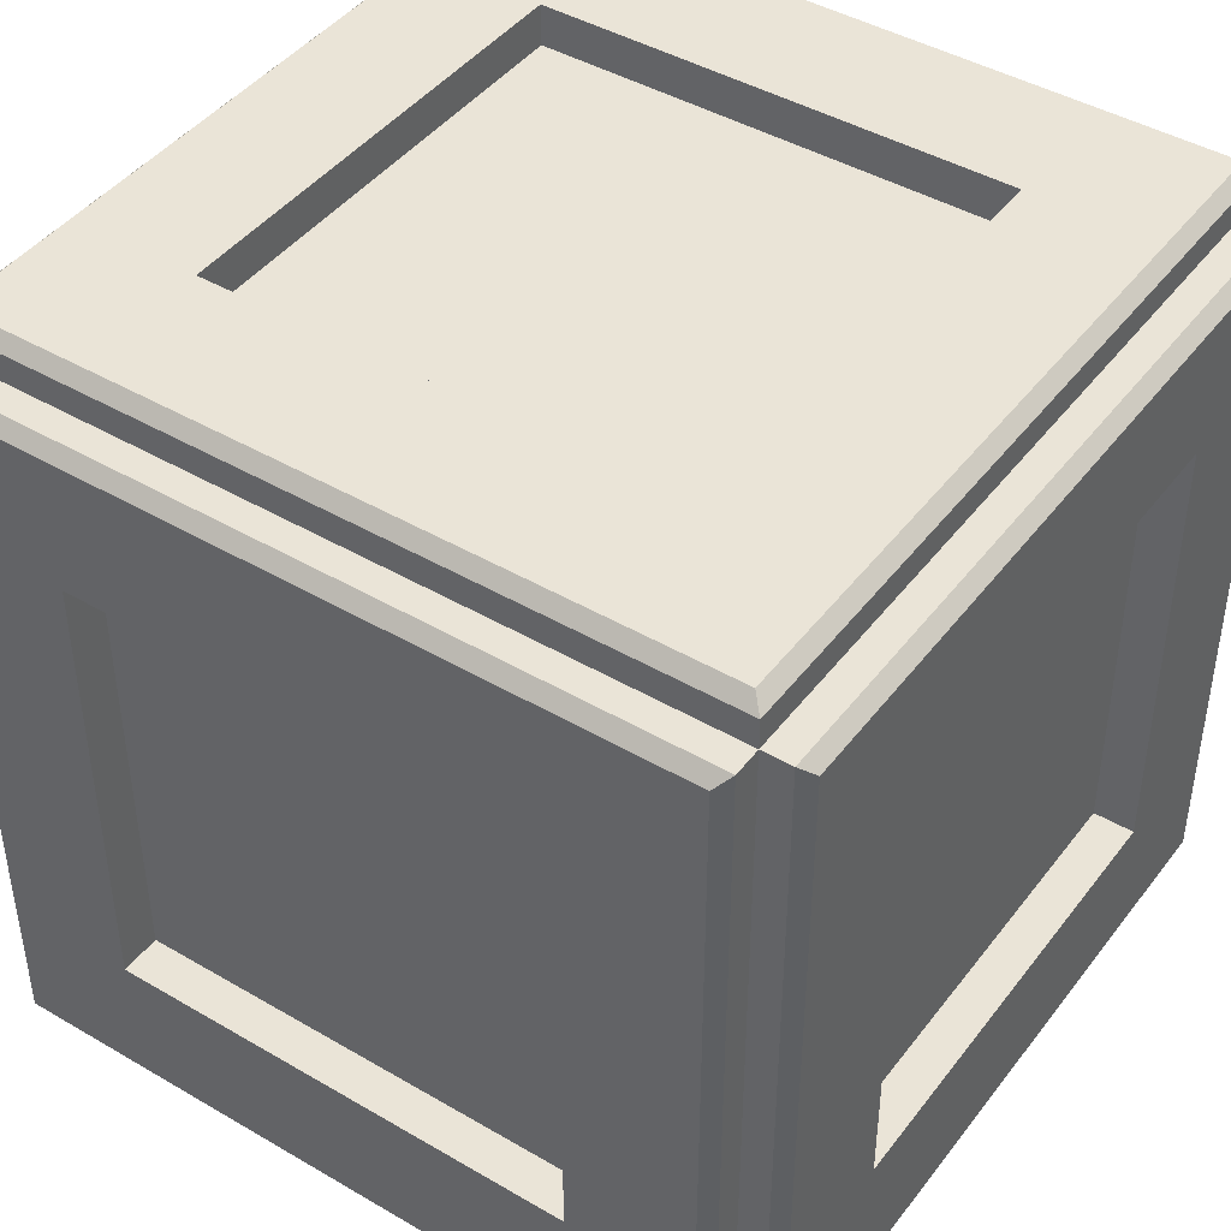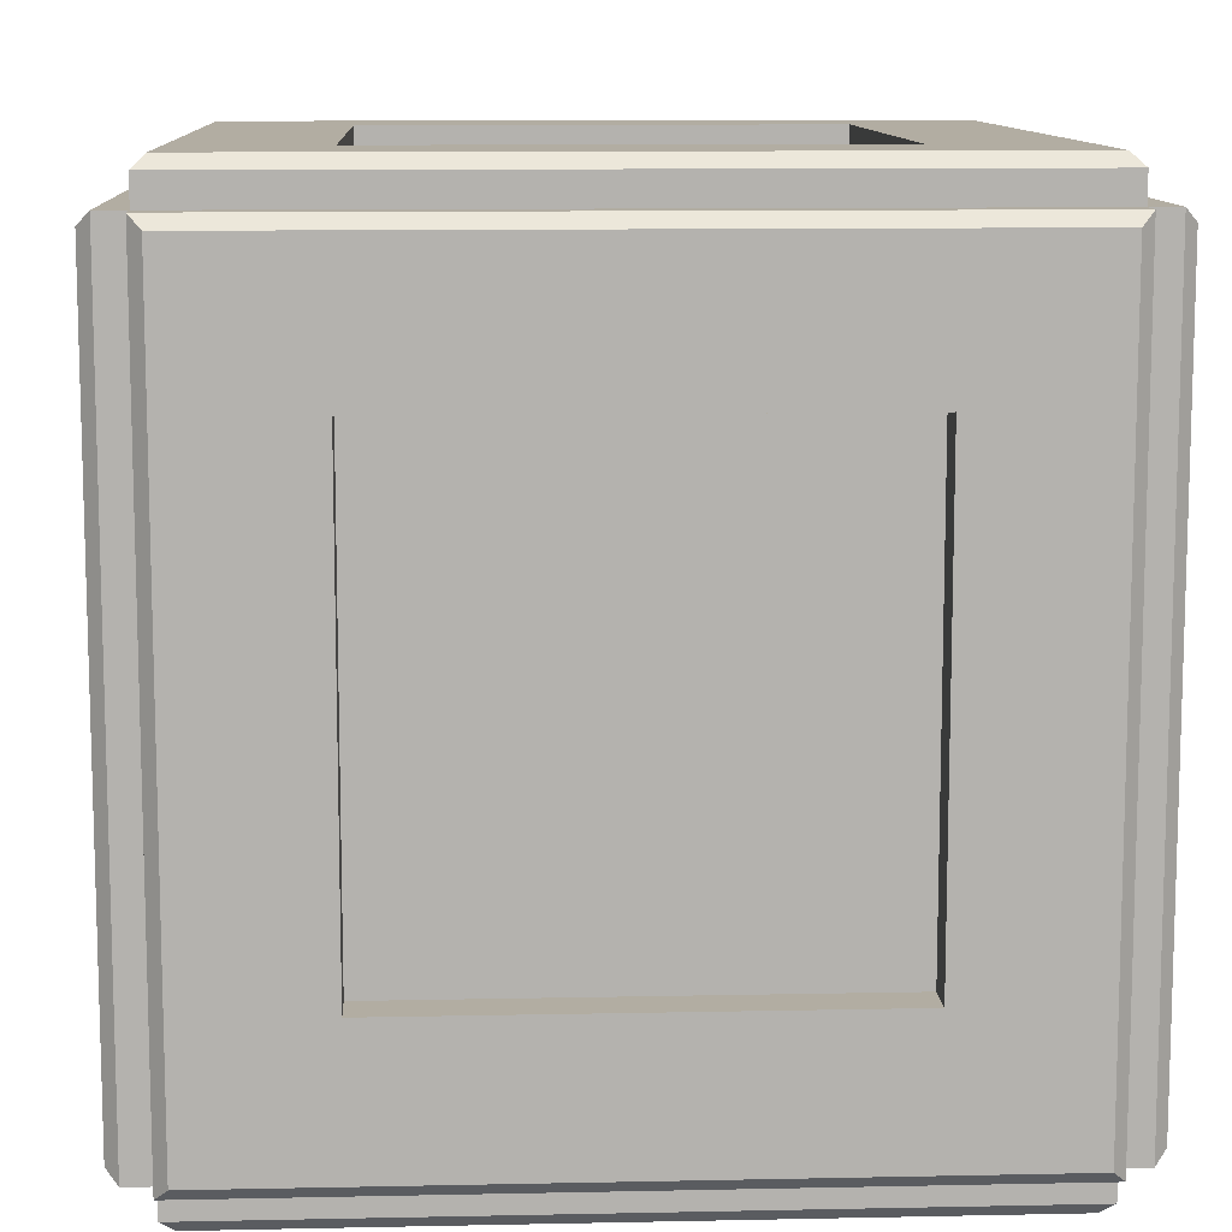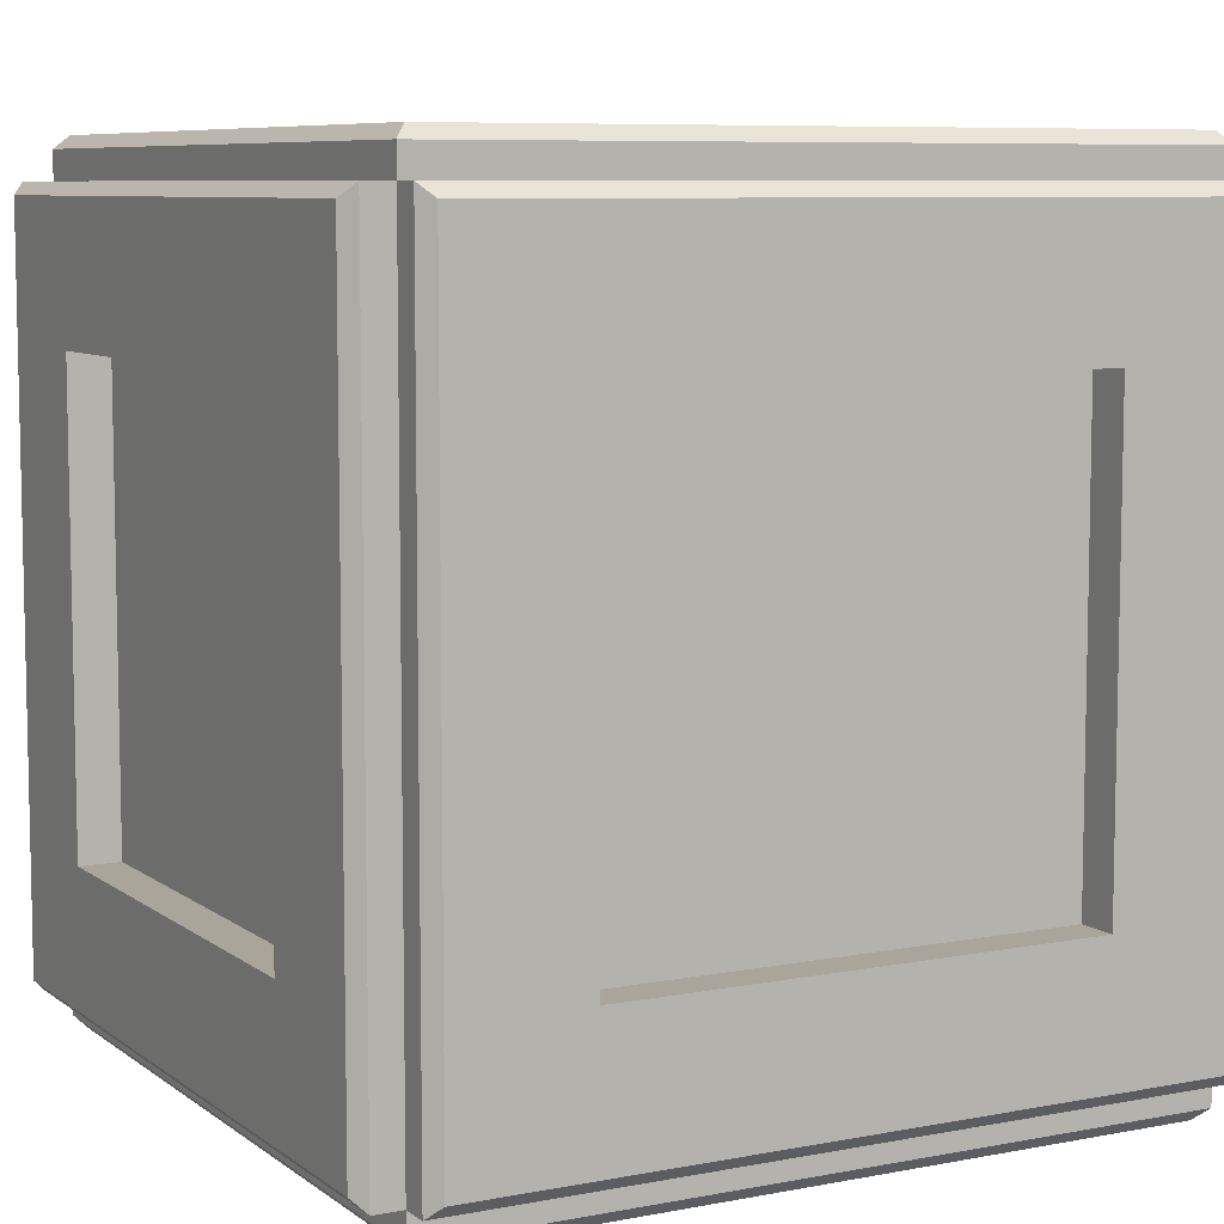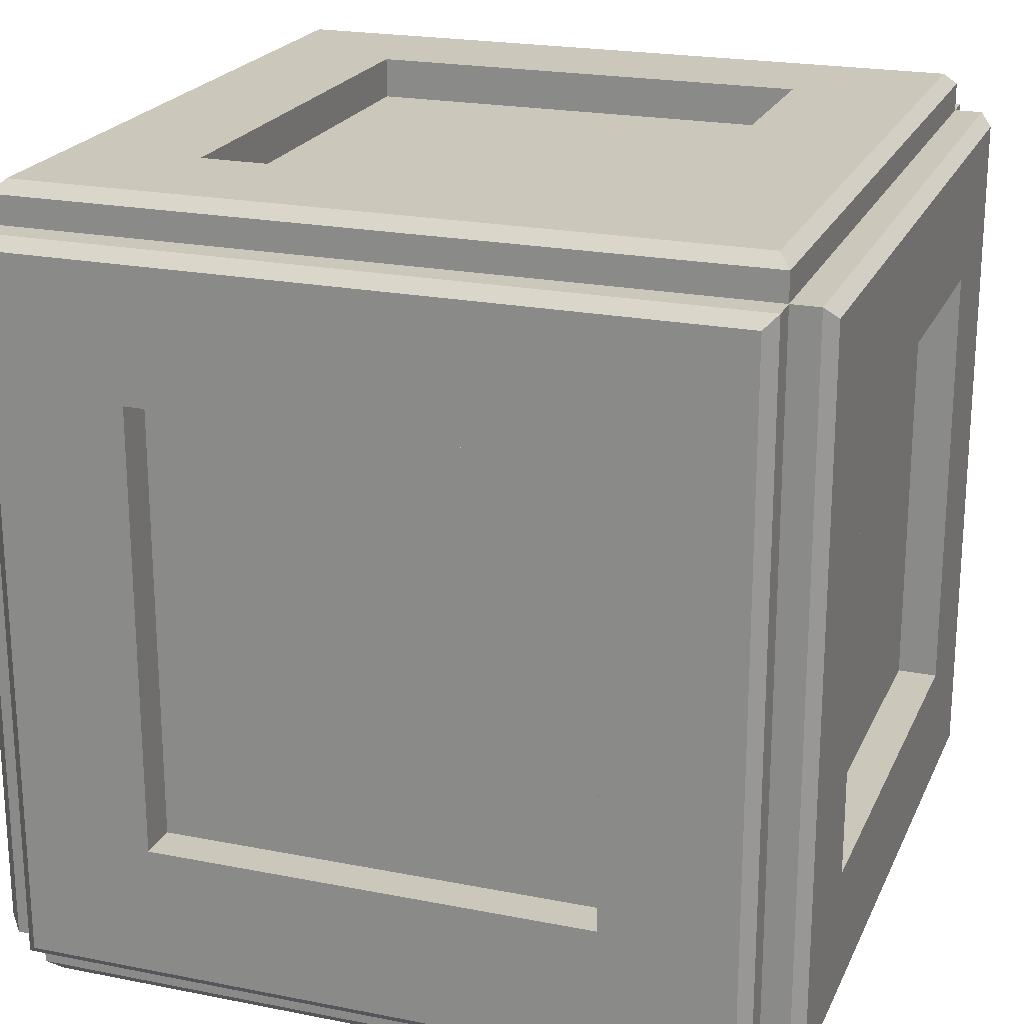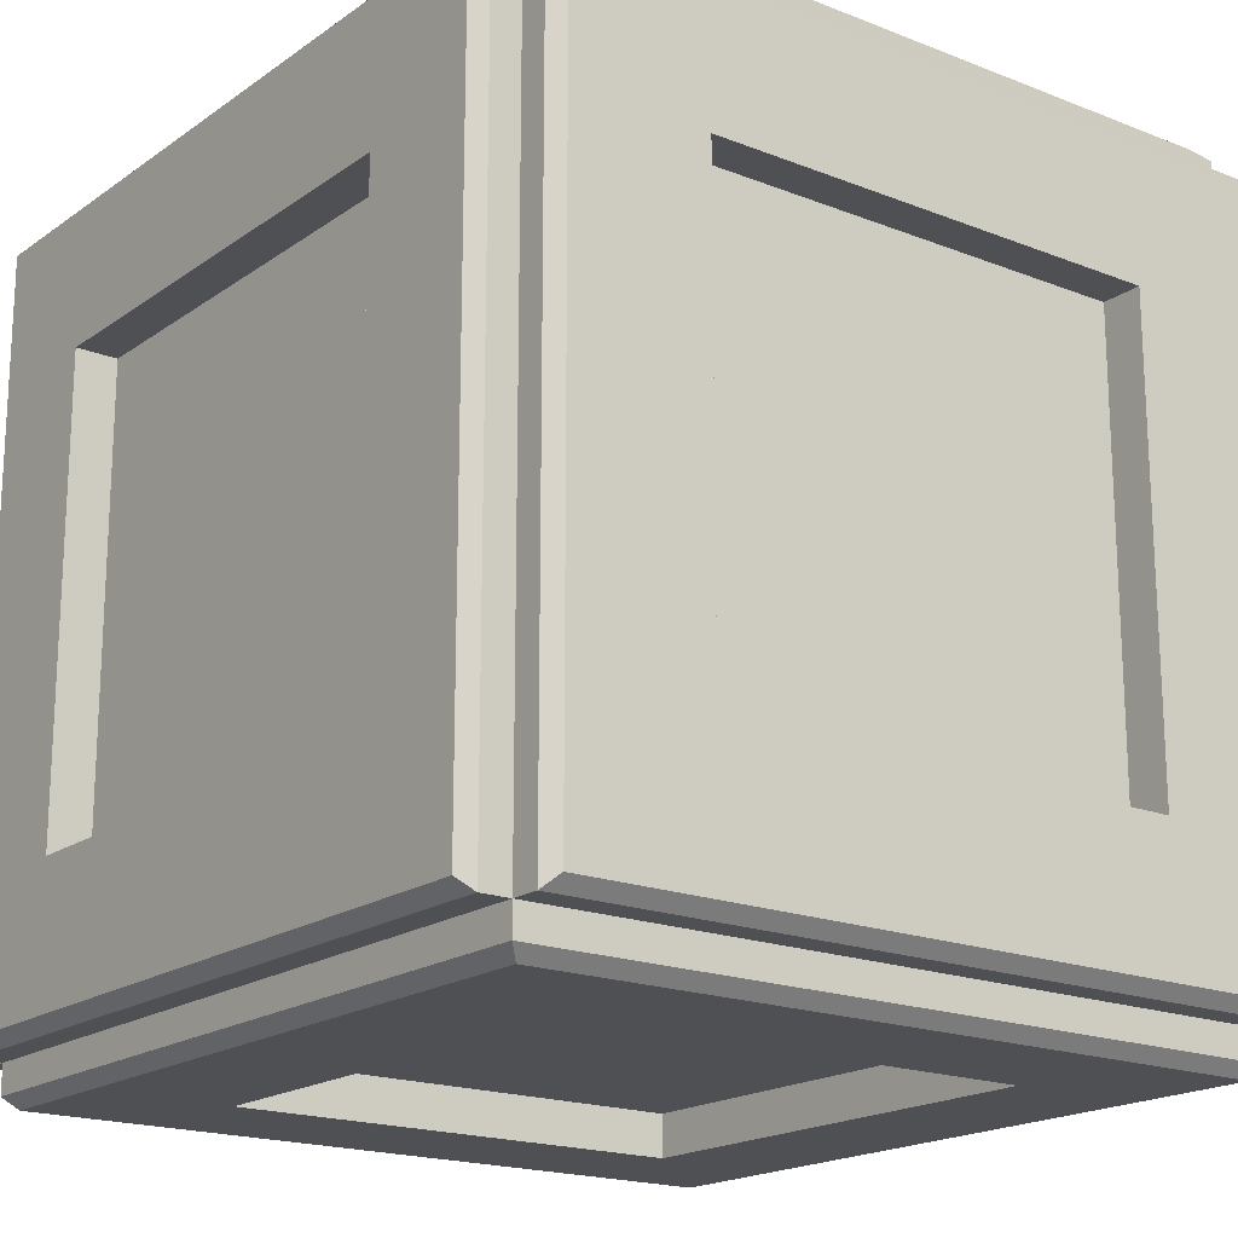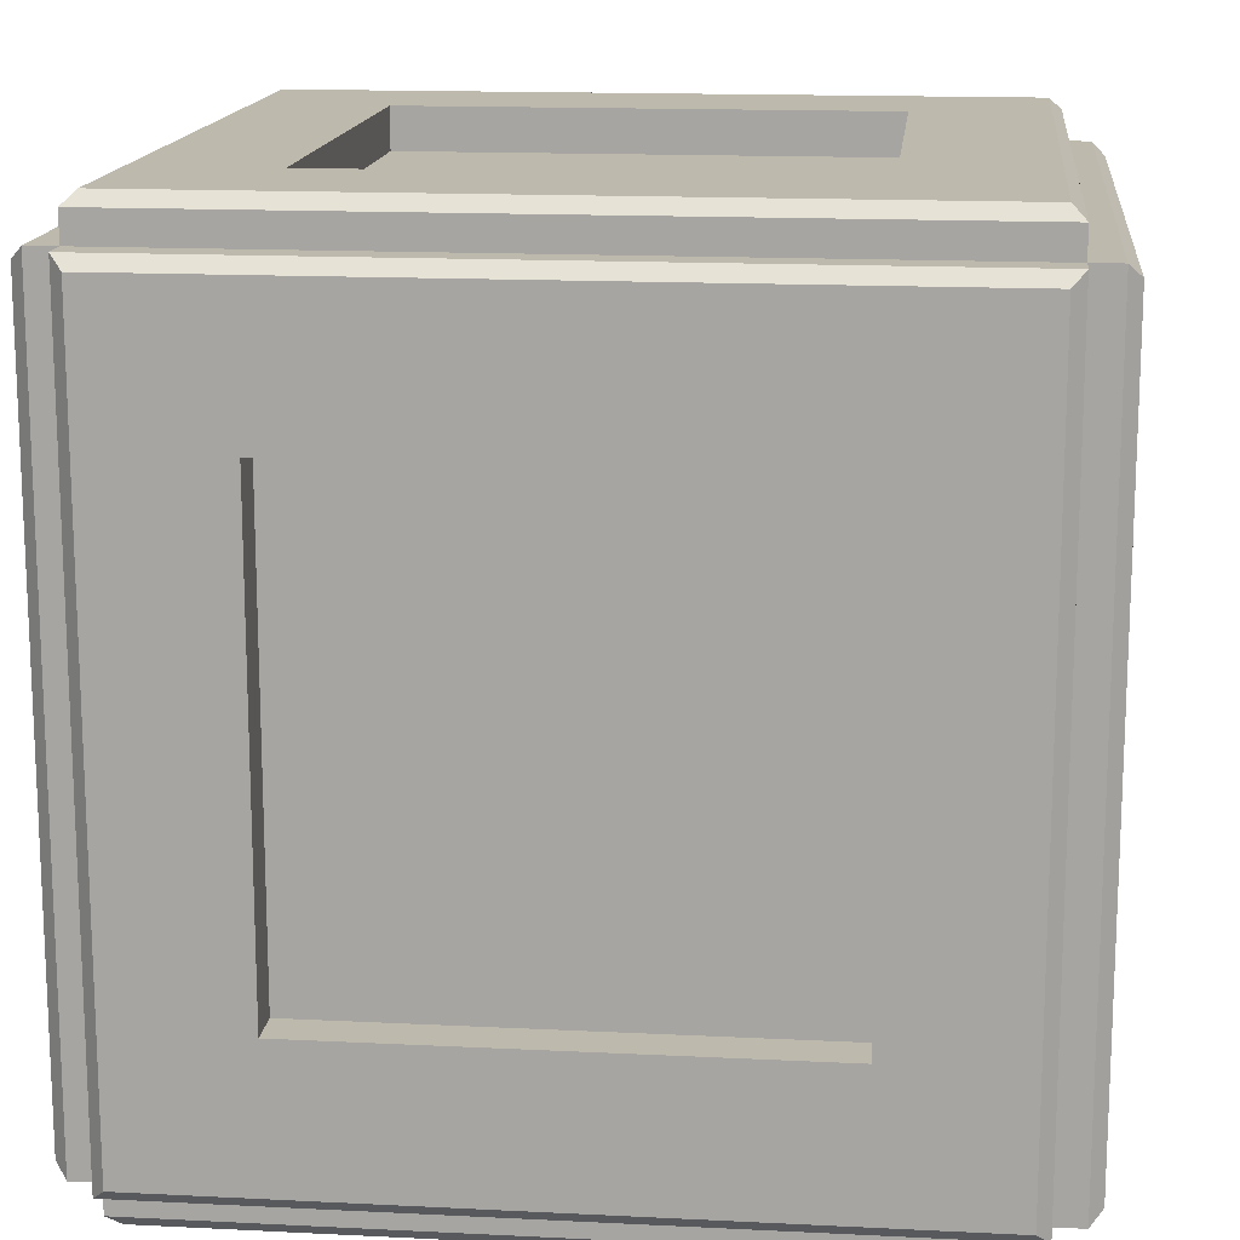
<metadata>
{"format":"obj","ext":"obj","renderer":"f3d","projection":"perspective","resolution":1024,"background":"white","views":[{"elev":43.8,"azim":-145.5,"up":"+Z"},{"elev":10.6,"azim":-93.0,"up":"+Z"},{"elev":7.7,"azim":151.6,"up":"+Y"},{"elev":21.6,"azim":109.3,"up":"+Y"},{"elev":-18.5,"azim":52.8,"up":"+Z"},{"elev":15.1,"azim":-173.9,"up":"+Z"}]}
</metadata>
<code>
g default
v -2.076 0.2284 2.076
v 2.076 0.2284 2.076
v -2.076 4.381 2.076
v 2.076 4.381 2.076
v -2.076 4.381 -2.076
v 2.076 4.381 -2.076
v -2.076 0.2284 -2.076
v 2.076 0.2284 -2.076
v 2.076 3.571 2.076
v -2.076 3.571 2.076
v -2.076 3.571 -2.076
v 2.076 3.571 -2.076
v 2.076 1.038 2.076
v -2.076 1.038 2.076
v -2.076 1.038 -2.076
v 2.076 1.038 -2.076
v 2.076 3.571 1.263
v 2.076 1.038 1.263
v 2.076 0.2284 1.263
v -2.076 0.2284 1.263
v -2.076 1.038 1.263
v -2.076 3.571 1.263
v -2.076 4.381 1.263
v 2.076 4.381 1.263
v 2.076 3.571 -1.263
v 2.076 1.038 -1.263
v 2.076 0.2284 -1.263
v -2.076 0.2284 -1.263
v -2.076 1.038 -1.263
v -2.076 3.571 -1.263
v -2.076 4.381 -1.263
v 2.076 4.381 -1.263
v -1.301 3.571 2.076
v -1.301 1.038 2.076
v -1.301 0.2284 2.076
v -1.301 0.2284 1.263
v -1.301 0.2284 -1.263
v -1.301 0.2284 -2.076
v -1.301 1.038 -2.076
v -1.301 3.571 -2.076
v -1.301 4.381 -2.076
v -1.301 4.381 -1.263
v -1.301 4.381 1.263
v -1.301 4.381 2.076
v 1.301 3.571 2.076
v 1.301 1.038 2.076
v 1.301 0.2284 2.076
v 1.301 0.2284 1.263
v 1.301 0.2284 -1.263
v 1.301 0.2284 -2.076
v 1.301 1.038 -2.076
v 1.301 3.571 -2.076
v 1.301 4.381 -2.076
v 1.301 4.381 -1.263
v 1.301 4.381 1.263
v 1.301 4.381 2.076
v 1.301 1.038 2.305
v 1.301 4.609 -1.263
v 1.301 1.038 -2.305
v 1.301 0 -1.263
v 2.305 1.038 -1.263
v -2.305 1.038 -1.263
v 1.301 3.571 2.305
v -2.305 3.571 -1.263
v 1.301 3.571 -2.305
v 2.305 3.571 -1.263
v 2.305 1.038 1.263
v 2.305 3.571 1.263
v 1.301 0 1.263
v -2.305 1.038 1.263
v -2.305 3.571 1.263
v 1.301 4.609 1.263
v -1.301 1.038 2.305
v -1.301 3.571 2.305
v -1.301 0 1.263
v -1.301 0 -1.263
v -1.301 1.038 -2.305
v -1.301 3.571 -2.305
v -1.301 4.609 -1.263
v -1.301 4.609 1.263
v 1.301 0.2284 2.236
v 1.301 0.297 2.305
v 2.008 0.297 2.305
v 2.076 0.2284 2.236
v 2.008 1.038 2.305
v 2.076 1.038 2.236
v 2.076 4.541 -1.263
v 2.008 4.609 -1.263
v 2.008 4.609 -2.008
v 2.076 4.541 -2.076
v 1.301 4.609 -2.008
v 1.301 4.541 -2.076
v 2.076 1.038 -2.236
v 2.008 1.038 -2.305
v 2.008 0.297 -2.305
v 2.076 0.2284 -2.236
v 1.301 0.297 -2.305
v 1.301 0.2284 -2.236
v 1.301 0.06853 -2.076
v 1.301 0 -2.008
v 2.008 0 -2.008
v 2.076 0.06853 -2.076
v 2.008 0 -1.263
v 2.076 0.06853 -1.263
v 2.305 0.297 -2.008
v 2.236 0.2284 -2.076
v 2.236 0.2284 -1.263
v 2.305 0.297 -1.263
v 2.305 1.038 -2.008
v 2.236 1.038 -2.076
v -2.236 0.2284 -2.076
v -2.305 0.297 -2.008
v -2.305 0.297 -1.263
v -2.236 0.2284 -1.263
v -2.236 1.038 -2.076
v -2.305 1.038 -2.008
v 2.076 3.571 2.236
v 2.008 3.571 2.305
v 2.008 4.312 2.305
v 2.076 4.381 2.236
v 1.301 4.312 2.305
v 1.301 4.381 2.236
v -2.236 4.381 -1.263
v -2.305 4.312 -1.263
v -2.305 4.312 -2.008
v -2.236 4.381 -2.076
v -2.305 3.571 -2.008
v -2.236 3.571 -2.076
v 1.301 4.381 -2.236
v 1.301 4.312 -2.305
v 2.008 4.312 -2.305
v 2.076 4.381 -2.236
v 2.008 3.571 -2.305
v 2.076 3.571 -2.236
v 2.236 3.571 -2.076
v 2.305 3.571 -2.008
v 2.305 4.312 -2.008
v 2.236 4.381 -2.076
v 2.305 4.312 -1.263
v 2.236 4.381 -1.263
v 2.305 1.038 2.008
v 2.236 1.038 2.076
v 2.236 3.571 2.076
v 2.305 3.571 2.008
v 2.305 0.297 1.263
v 2.236 0.2284 1.263
v 2.236 0.2284 2.076
v 2.305 0.297 2.008
v 2.076 0.06853 1.263
v 2.008 0 1.263
v 2.008 0 2.008
v 2.076 0.06853 2.076
v 1.301 0 2.008
v 1.301 0.06853 2.076
v -2.236 0.2284 1.263
v -2.305 0.297 1.263
v -2.305 0.297 2.008
v -2.236 0.2284 2.076
v -2.305 1.038 2.008
v -2.236 1.038 2.076
v -2.305 3.571 2.008
v -2.236 3.571 2.076
v -2.305 4.312 2.008
v -2.236 4.381 2.076
v -2.305 4.312 1.263
v -2.236 4.381 1.263
v 1.301 4.541 2.076
v 1.301 4.609 2.008
v 2.008 4.609 2.008
v 2.076 4.541 2.076
v 2.008 4.609 1.263
v 2.076 4.541 1.263
v 2.236 4.381 1.263
v 2.305 4.312 1.263
v 2.305 4.312 2.008
v 2.236 4.381 2.076
v -2.008 1.038 2.305
v -2.076 1.038 2.236
v -2.076 3.571 2.236
v -2.008 3.571 2.305
v -2.076 0.2284 2.236
v -2.008 0.297 2.305
v -1.301 0.297 2.305
v -1.301 0.2284 2.236
v -1.301 0.06853 2.076
v -1.301 0 2.008
v -2.008 0 2.008
v -2.076 0.06853 2.076
v -2.008 0 1.263
v -2.076 0.06853 1.263
v -2.008 0 -1.263
v -2.076 0.06853 -1.263
v -2.076 0.06853 -2.076
v -2.008 0 -2.008
v -1.301 0 -2.008
v -1.301 0.06853 -2.076
v -1.301 0.2284 -2.236
v -1.301 0.297 -2.305
v -2.008 0.297 -2.305
v -2.076 0.2284 -2.236
v -2.008 1.038 -2.305
v -2.076 1.038 -2.236
v -2.008 3.571 -2.305
v -2.076 3.571 -2.236
v -2.076 4.381 -2.236
v -2.008 4.312 -2.305
v -1.301 4.312 -2.305
v -1.301 4.381 -2.236
v -1.301 4.541 -2.076
v -1.301 4.609 -2.008
v -2.008 4.609 -2.008
v -2.076 4.541 -2.076
v -2.008 4.609 -1.263
v -2.076 4.541 -1.263
v -2.008 4.609 1.263
v -2.076 4.541 1.263
v -2.076 4.541 2.076
v -2.008 4.609 2.008
v -1.301 4.609 2.008
v -1.301 4.541 2.076
v -1.301 4.381 2.236
v -1.301 4.312 2.305
v -2.008 4.312 2.305
v -2.076 4.381 2.236
g polySurface38 Clipboard_2048
f 18 26 25 17
f 30 29 21 22
f 34 46 45 33
f 37 49 48 36
f 40 52 51 39
f 43 55 54 42
f 45 46 57 63
f 29 30 64 62
f 51 52 65 59
f 25 26 61 66
f 18 17 68 67
f 22 21 70 71
f 26 18 67 61
f 48 49 60 69
f 21 29 62 70
f 30 22 71 64
f 54 55 72 58
f 17 25 66 68
f 34 33 74 73
f 37 36 75 76
f 40 39 77 78
f 43 42 79 80
f 46 34 73 57
f 36 48 69 75
f 49 37 76 60
f 39 51 59 77
f 52 40 78 65
f 42 54 58 79
f 55 43 80 72
f 33 45 63 74
f 81 82 183 184
f 82 81 84 83
f 83 84 86 85
f 85 86 117 118
f 87 88 171 172
f 88 87 90 89
f 89 90 92 91
f 91 92 209 210
f 93 94 133 134
f 94 93 96 95
f 95 96 98 97
f 97 98 197 198
f 99 100 195 196
f 100 99 102 101
f 101 102 104 103
f 103 104 149 150
f 105 106 110 109
f 106 105 108 107
f 107 108 145 146
f 109 110 135 136
f 111 112 116 115
f 112 111 114 113
f 113 114 155 156
f 115 116 127 128
f 118 117 120 119
f 119 120 122 121
f 121 122 221 222
f 123 124 165 166
f 124 123 126 125
f 125 126 128 127
f 129 130 207 208
f 130 129 132 131
f 131 132 134 133
f 136 135 138 137
f 137 138 140 139
f 139 140 173 174
f 141 142 147 148
f 142 141 144 143
f 143 144 175 176
f 146 145 148 147
f 150 149 152 151
f 151 152 154 153
f 153 154 185 186
f 156 155 158 157
f 157 158 160 159
f 159 160 162 161
f 161 162 164 163
f 163 164 166 165
f 167 168 219 220
f 168 167 170 169
f 169 170 172 171
f 174 173 176 175
f 177 178 181 182
f 178 177 180 179
f 179 180 223 224
f 182 181 184 183
f 186 185 188 187
f 187 188 190 189
f 189 190 192 191
f 191 192 193 194
f 194 193 196 195
f 198 197 200 199
f 199 200 202 201
f 201 202 204 203
f 203 204 205 206
f 206 205 208 207
f 210 209 212 211
f 211 212 214 213
f 213 214 216 215
f 215 216 217 218
f 218 217 220 219
f 222 221 224 223
f 82 83 85 57
f 58 88 89 91
f 59 94 95 97
f 100 101 103 60
f 108 105 109 61
f 112 113 62 116
f 121 63 118 119
f 127 64 124 125
f 130 131 133 65
f 139 66 136 137
f 57 85 118 63
f 116 62 64 127
f 65 133 94 59
f 61 109 136 66
f 141 67 68 144
f 148 145 67 141
f 69 150 151 153
f 70 156 157 159
f 71 70 159 161
f 165 71 161 163
f 168 169 171 72
f 144 68 174 175
f 145 108 61 67
f 60 103 150 69
f 62 113 156 70
f 124 64 71 165
f 72 171 88 58
f 174 68 66 139
f 177 73 74 180
f 182 183 73 177
f 189 75 186 187
f 191 76 75 189
f 194 195 76 191
f 201 77 198 199
f 203 78 77 201
f 206 207 78 203
f 213 79 210 211
f 215 80 79 213
f 218 219 80 215
f 180 74 222 223
f 183 82 57 73
f 75 69 153 186
f 195 100 60 76
f 77 59 97 198
f 207 130 65 78
f 79 58 91 210
f 219 168 72 80
f 222 74 63 121
f 47 2 84 81
f 2 13 86 84
f 32 6 90 87
f 6 53 92 90
f 16 8 96 93
f 8 50 98 96
f 50 8 102 99
f 8 27 104 102
f 27 8 106 107
f 8 16 110 106
f 7 28 114 111
f 15 7 111 115
f 9 4 120 117
f 4 56 122 120
f 31 5 126 123
f 5 11 128 126
f 53 6 132 129
f 6 12 134 132
f 12 6 138 135
f 6 32 140 138
f 13 9 117 86
f 11 15 115 128
f 12 16 93 134
f 16 12 135 110
f 9 13 142 143
f 2 19 146 147
f 13 2 147 142
f 19 2 152 149
f 2 47 154 152
f 20 1 158 155
f 1 14 160 158
f 14 10 162 160
f 10 3 164 162
f 3 23 166 164
f 56 4 170 167
f 4 24 172 170
f 24 4 176 173
f 4 9 143 176
f 19 27 107 146
f 27 19 149 104
f 28 20 155 114
f 23 31 123 166
f 24 32 87 172
f 32 24 173 140
f 10 14 178 179
f 1 35 184 181
f 14 1 181 178
f 35 1 188 185
f 1 20 190 188
f 20 28 192 190
f 7 38 196 193
f 28 7 193 192
f 38 7 200 197
f 7 15 202 200
f 15 11 204 202
f 5 41 208 205
f 11 5 205 204
f 41 5 212 209
f 5 31 214 212
f 31 23 216 214
f 3 44 220 217
f 23 3 217 216
f 44 3 224 221
f 3 10 179 224
f 35 47 81 184
f 47 35 185 154
f 38 50 99 196
f 50 38 197 98
f 41 53 129 208
f 53 41 209 92
f 44 56 167 220
f 56 44 221 122

</code>
